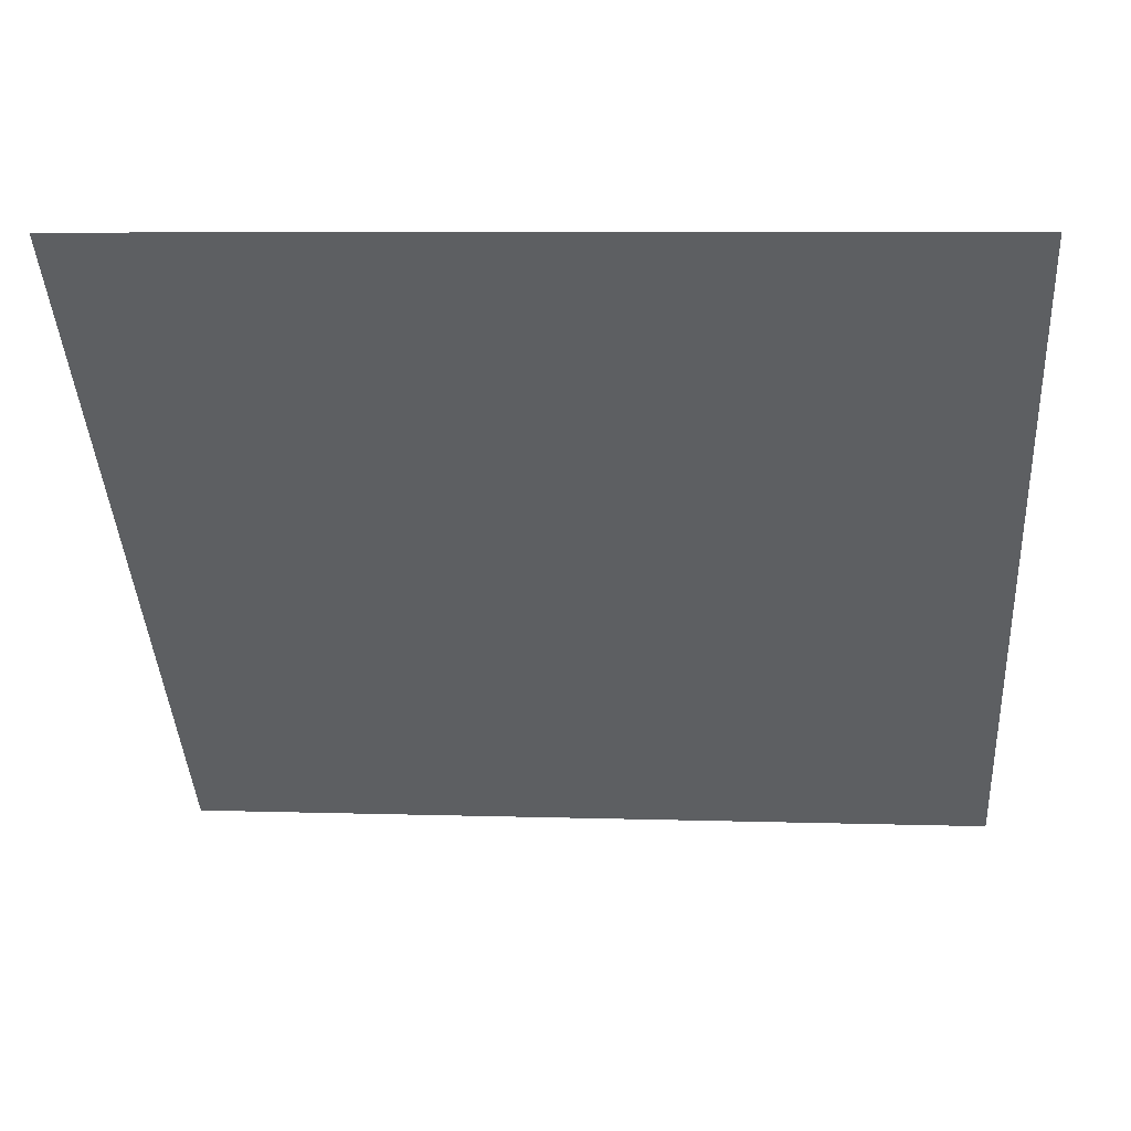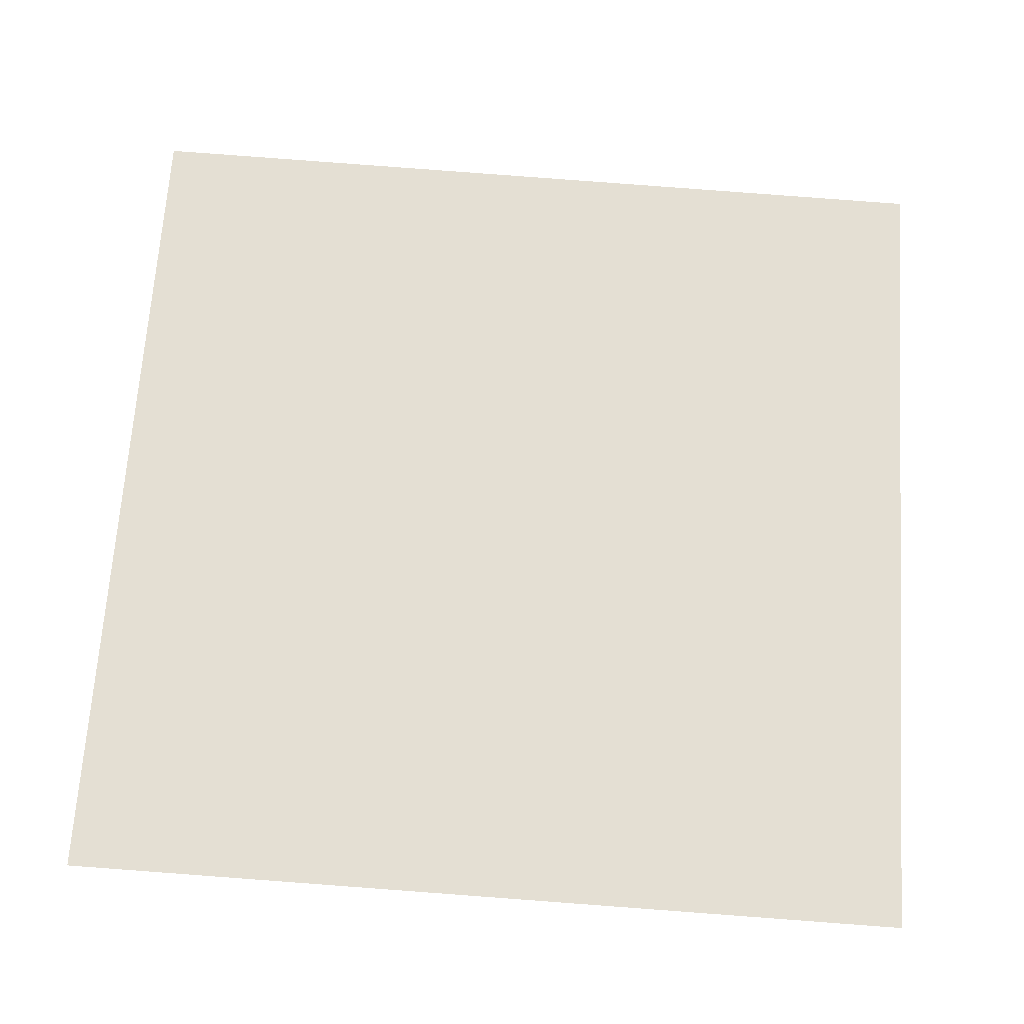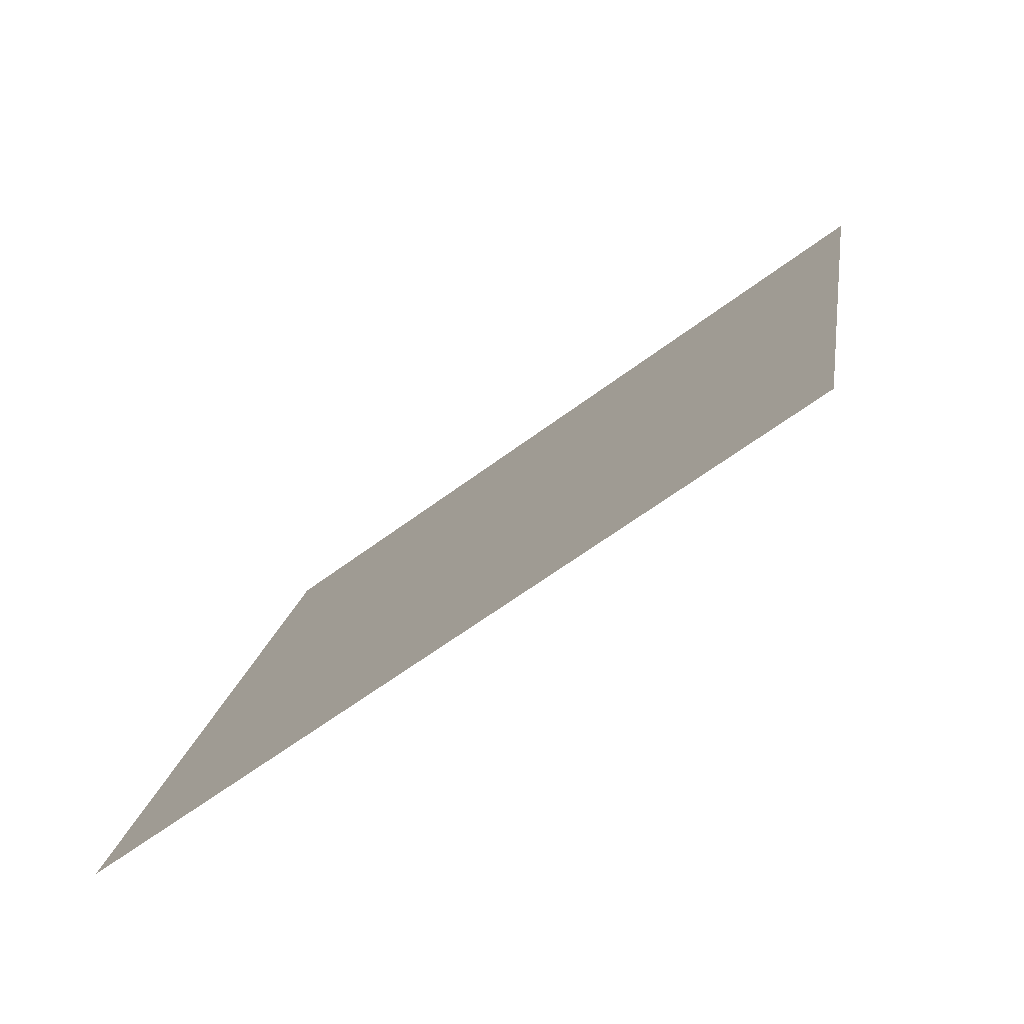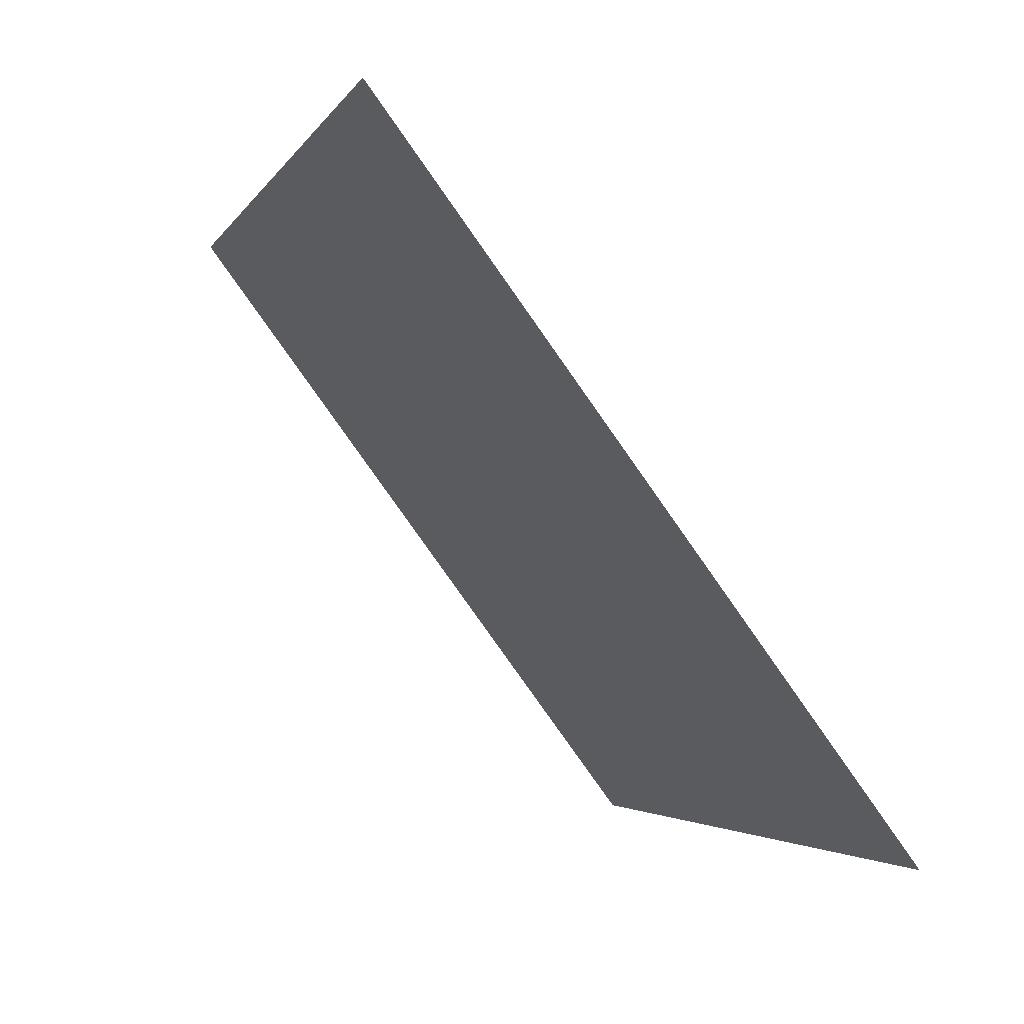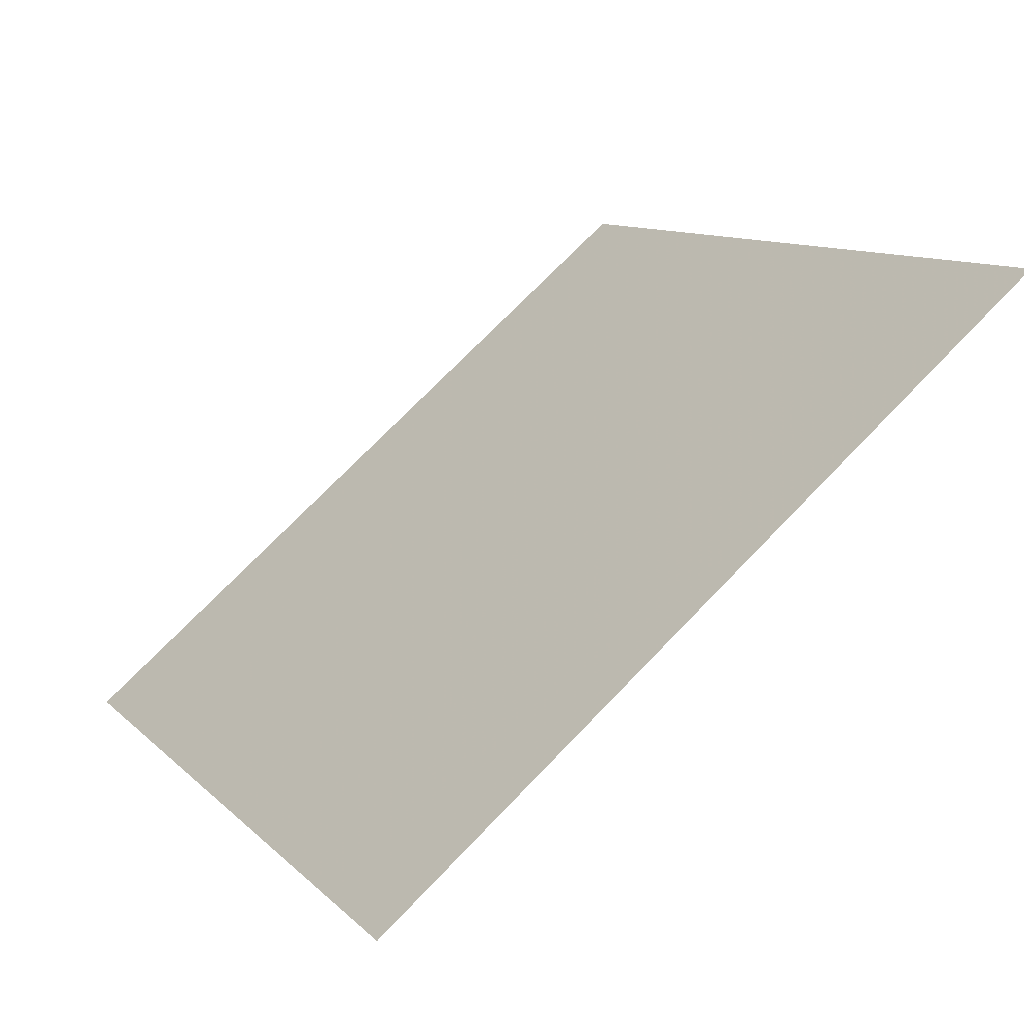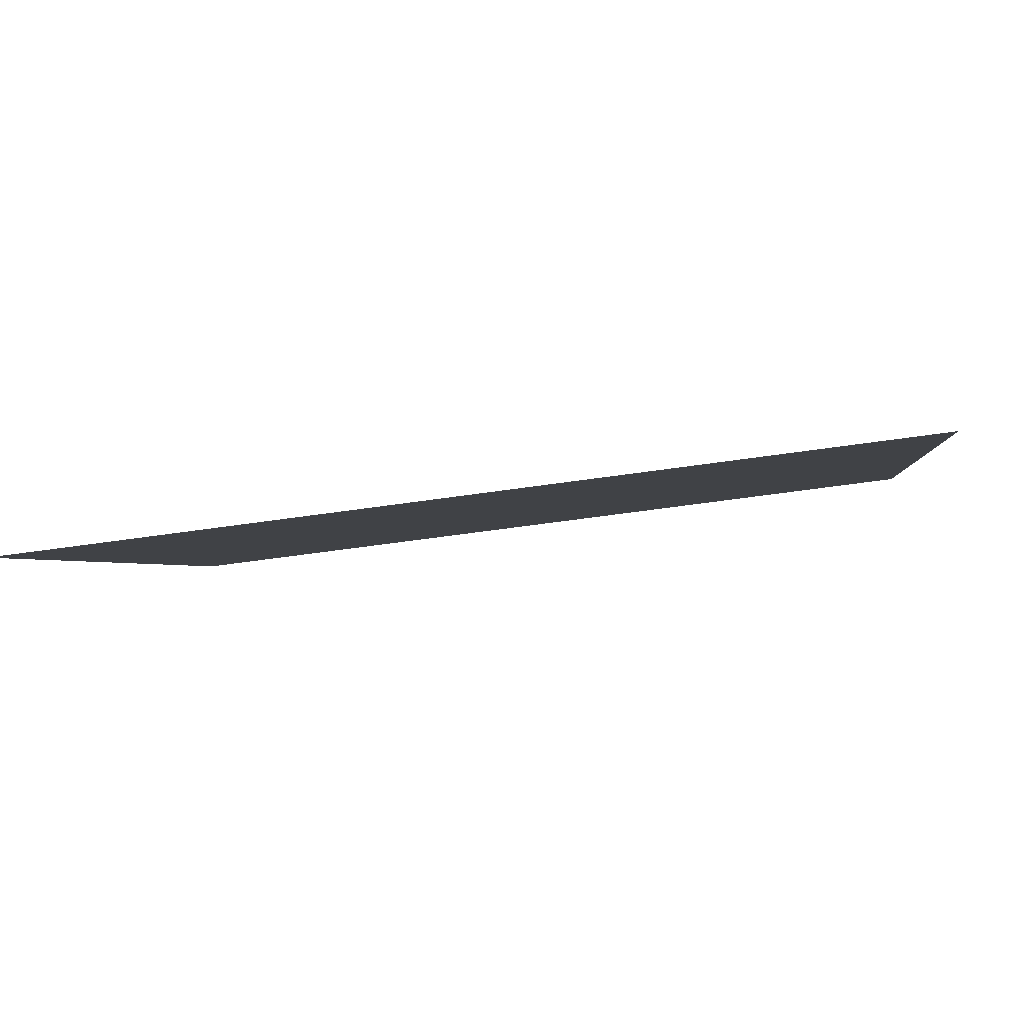
<metadata>
{"format":"obj","ext":"obj","renderer":"f3d","projection":"perspective","resolution":1024,"background":"white","views":[{"elev":13.3,"azim":-176.3,"up":"+Z"},{"elev":-76.0,"azim":-3.5,"up":"+Y"},{"elev":18.3,"azim":-80.8,"up":"+Y"},{"elev":-2.8,"azim":-107.6,"up":"+Z"},{"elev":72.7,"azim":132.7,"up":"+Z"},{"elev":-55.5,"azim":7.9,"up":"+Z"}]}
</metadata>
<code>
v 0.152 0.8138 0.5478
v 0.1454 0.8139 0.5479
v 0.1455 0.8179 0.5531
v 0.1521 0.8177 0.5531
f 4 3 2 1

</code>
